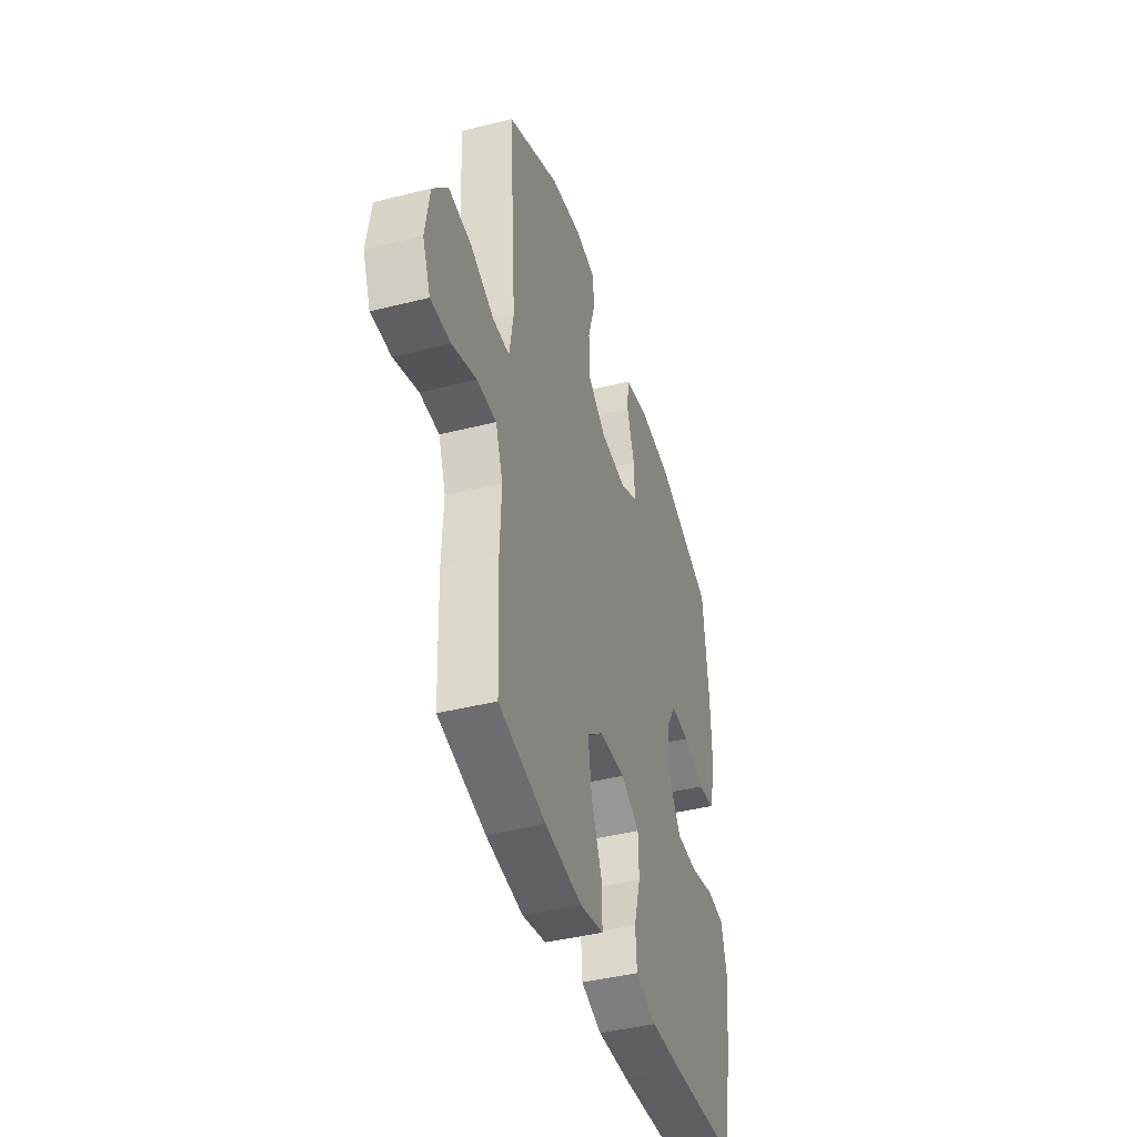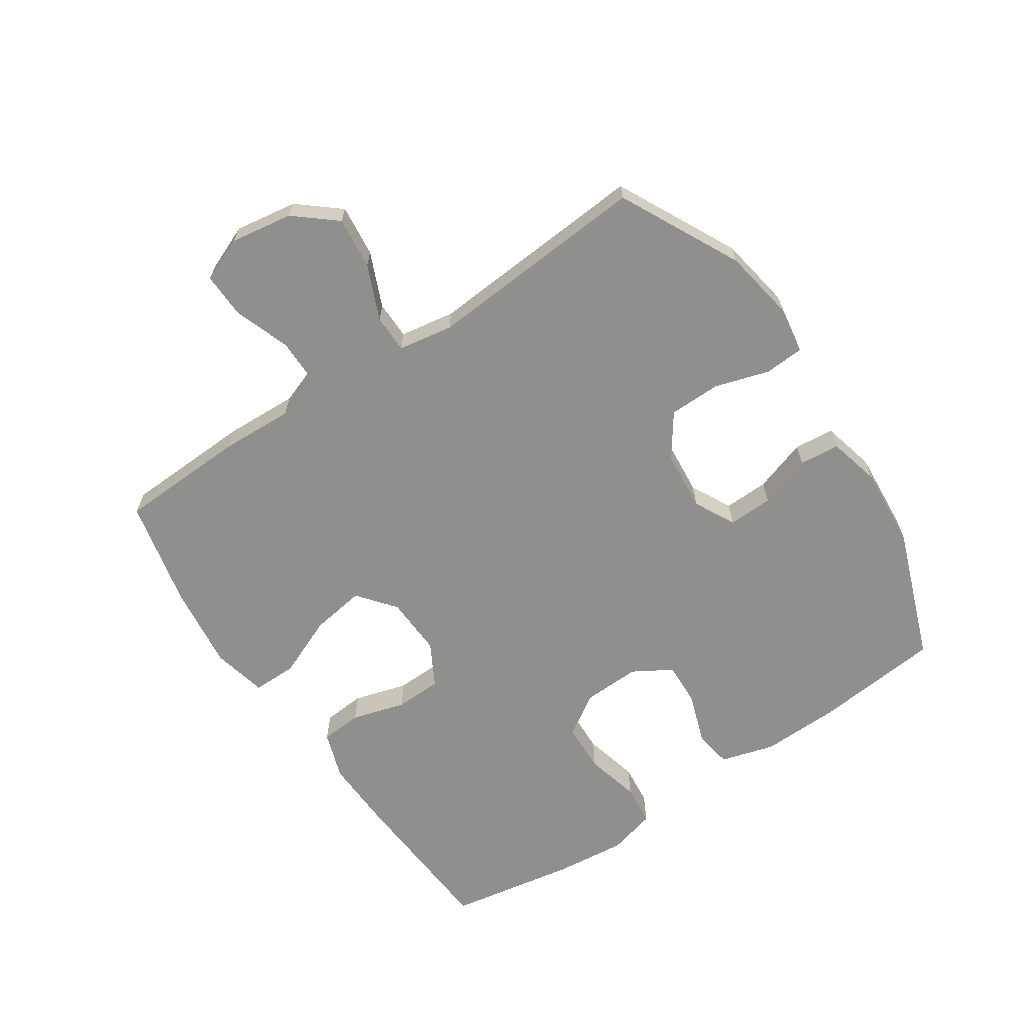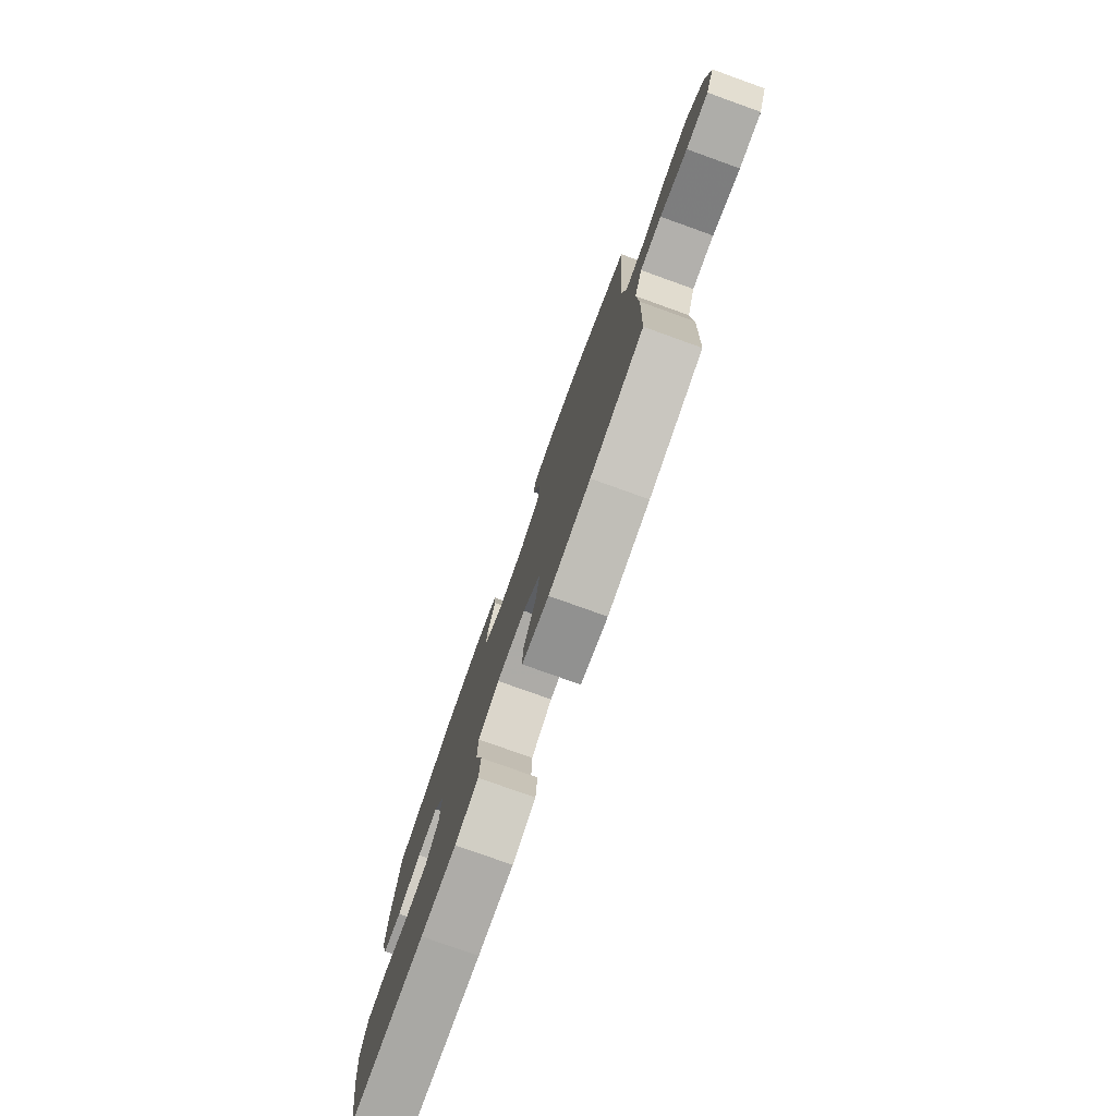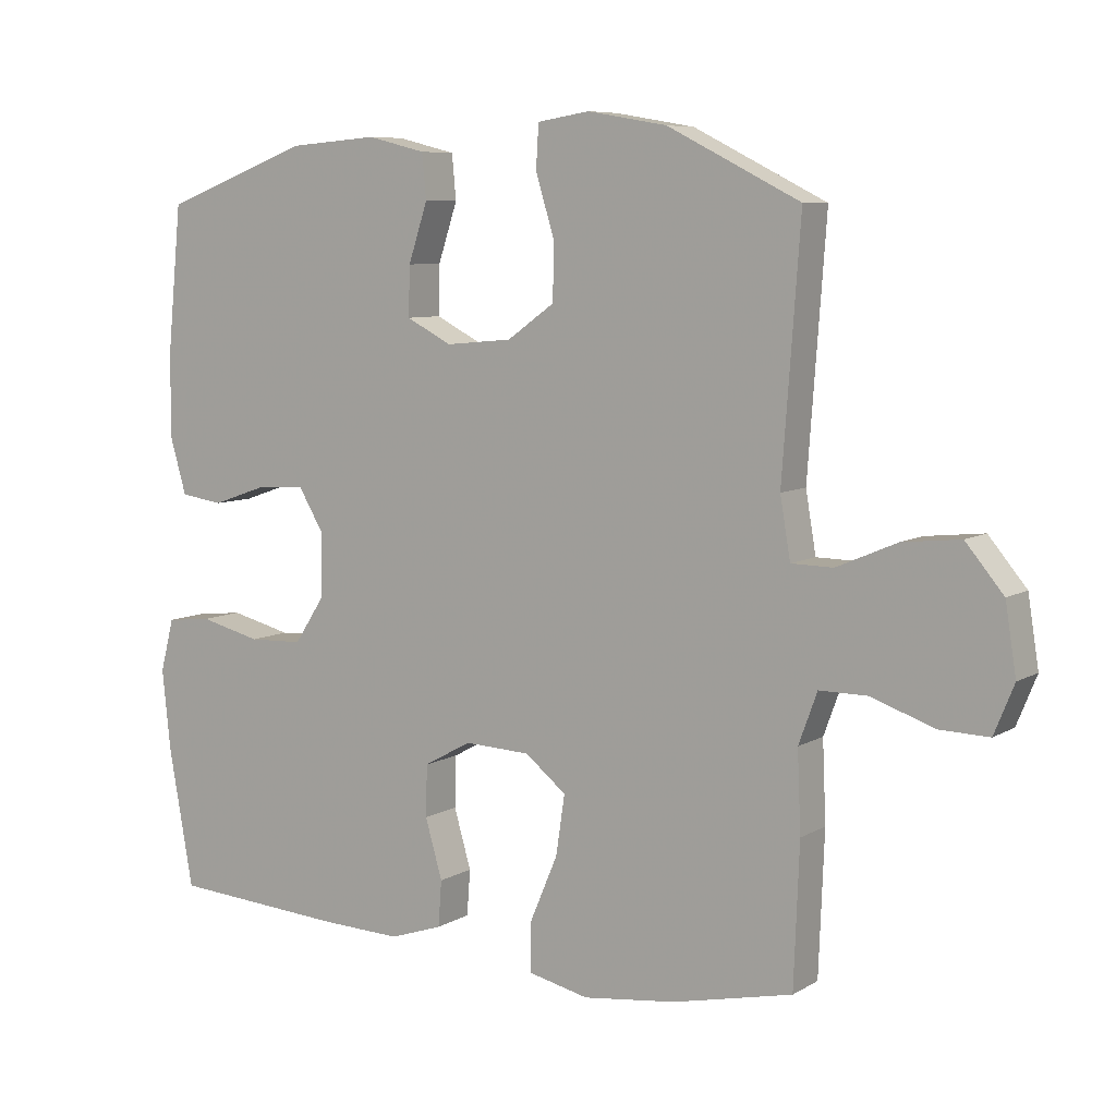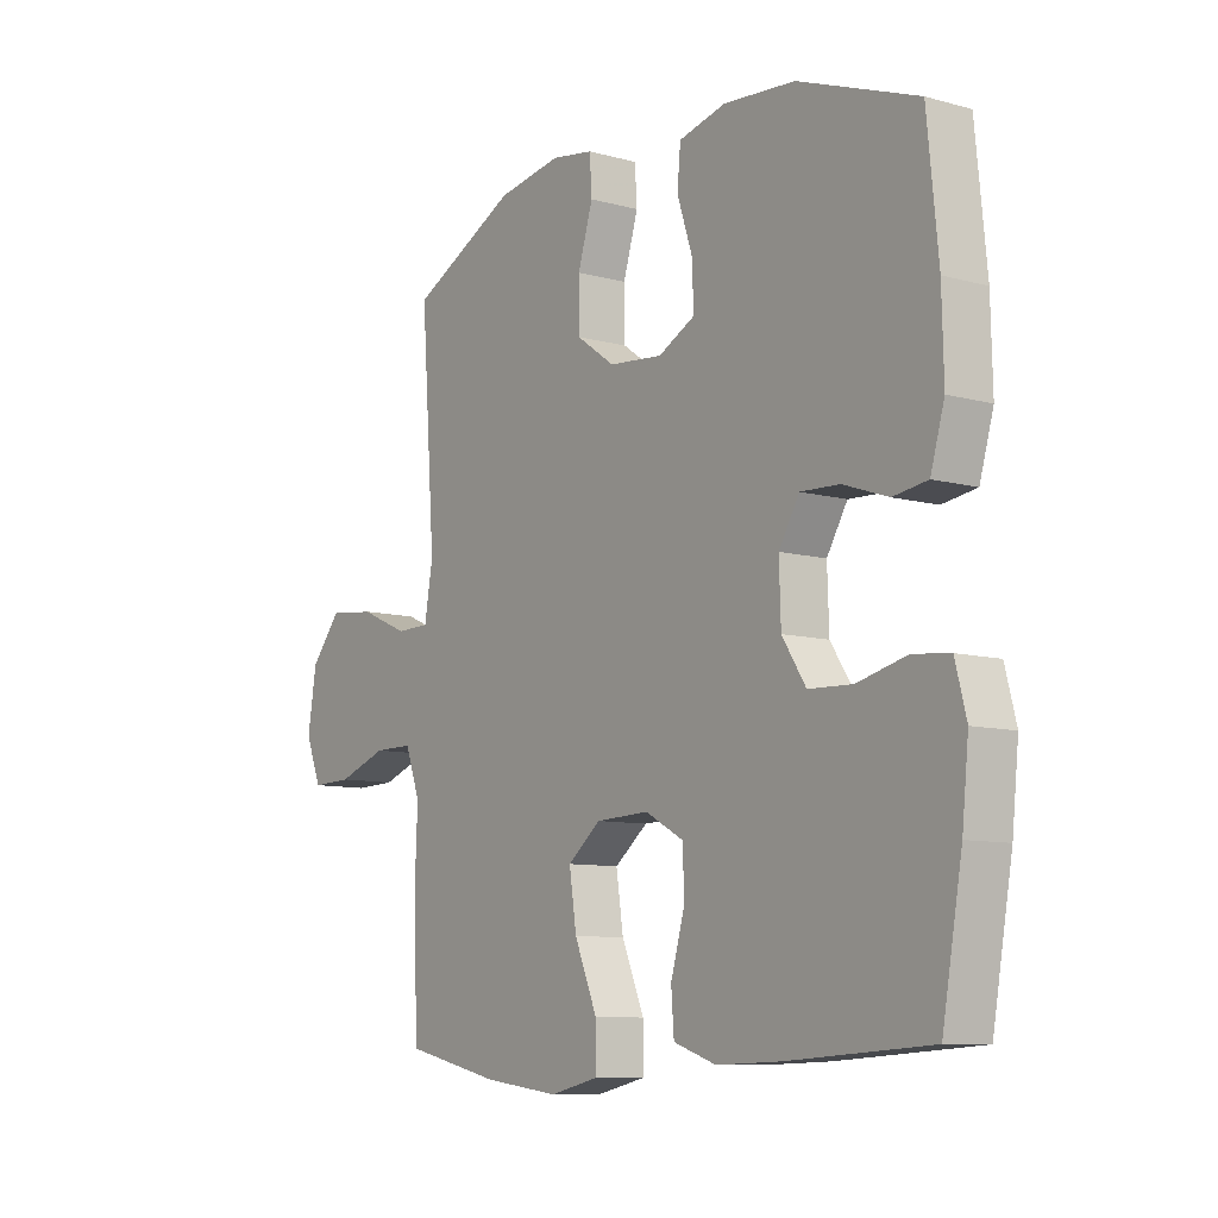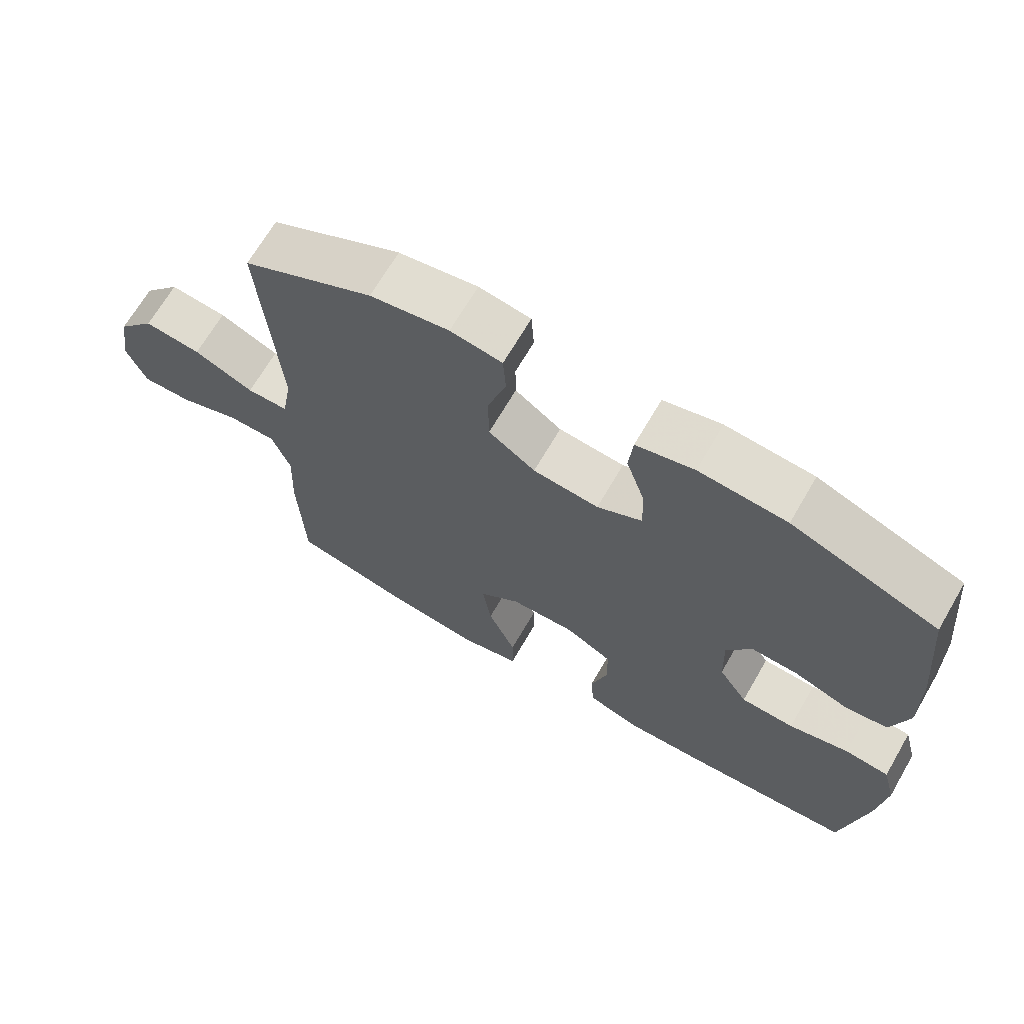
<metadata>
{"format":"obj","ext":"obj","renderer":"f3d","projection":"perspective","resolution":1024,"background":"white","views":[{"elev":-42.3,"azim":-73.2,"up":"+Z"},{"elev":-65.3,"azim":-56.1,"up":"+Y"},{"elev":-78.7,"azim":-109.7,"up":"+Z"},{"elev":7.6,"azim":-147.4,"up":"+Z"},{"elev":-9.2,"azim":54.1,"up":"+Z"},{"elev":68.1,"azim":30.2,"up":"+Z"}]}
</metadata>
<code>
v -0.5 0.07 0.5
v -0.307 0.07 0.597
v -0.191 0.07 0.617
v -0.115 0.07 0.605
v -0.111 0.07 0.542
v -0.138 0.07 0.454
v -0.137 0.07 0.371
v -0.068 0.07 0.322
v 0.029 0.07 0.313
v 0.095 0.07 0.347
v 0.093 0.07 0.419
v 0.065 0.07 0.504
v 0.071 0.07 0.569
v 0.156 0.07 0.59
v 0.285 0.07 0.58
v 0.5 0.07 0.5
v 0.52 0.07 0.298
v 0.523 0.07 0.169
v 0.498 0.07 0.083
v 0.436 0.07 0.074
v 0.355 0.07 0.102
v 0.285 0.07 0.105
v 0.248 0.07 0.043
v 0.251 0.07 -0.05
v 0.294 0.07 -0.116
v 0.373 0.07 -0.119
v 0.462 0.07 -0.097
v 0.528 0.07 -0.104
v 0.548 0.07 -0.181
v 0.536 0.07 -0.296
v 0.5 0.07 -0.5
v 0.247 0.07 -0.517
v 0.129 0.07 -0.521
v 0.052 0.07 -0.495
v 0.047 0.07 -0.428
v 0.072 0.07 -0.342
v 0.07 0.07 -0.267
v 0.001 0.07 -0.229
v -0.095 0.07 -0.233
v -0.155 0.07 -0.281
v -0.142 0.07 -0.368
v -0.101 0.07 -0.465
v -0.101 0.07 -0.536
v -0.189 0.07 -0.556
v -0.326 0.07 -0.539
v -0.5 0.07 -0.5
v -0.508 0.07 -0.294
v -0.503 0.07 -0.177
v -0.53 0.07 -0.103
v -0.601 0.07 -0.103
v -0.691 0.07 -0.135
v -0.764 0.07 -0.137
v -0.793 0.07 -0.066
v -0.777 0.07 0.034
v -0.722 0.07 0.1
v -0.638 0.07 0.091
v -0.55 0.07 0.053
v -0.489 0.07 0.054
v -0.474 0.07 0.142
v -0.5 0 0.5
v -0.307 0 0.597
v -0.191 0 0.617
v -0.115 0 0.605
v -0.111 0 0.542
v -0.138 0 0.454
v -0.137 0 0.371
v -0.068 0 0.322
v 0.029 0 0.313
v 0.095 0 0.347
v 0.093 0 0.419
v 0.065 0 0.504
v 0.071 0 0.569
v 0.156 0 0.59
v 0.285 0 0.58
v 0.5 0 0.5
v 0.52 0 0.298
v 0.523 0 0.169
v 0.498 0 0.083
v 0.436 0 0.074
v 0.355 0 0.102
v 0.285 0 0.105
v 0.248 0 0.043
v 0.251 0 -0.05
v 0.294 0 -0.116
v 0.373 0 -0.119
v 0.462 0 -0.097
v 0.528 0 -0.104
v 0.548 0 -0.181
v 0.536 0 -0.296
v 0.5 0 -0.5
v 0.247 0 -0.517
v 0.129 0 -0.521
v 0.052 0 -0.495
v 0.047 0 -0.428
v 0.072 0 -0.342
v 0.07 0 -0.267
v 0.001 0 -0.229
v -0.095 0 -0.233
v -0.155 0 -0.281
v -0.142 0 -0.368
v -0.101 0 -0.465
v -0.101 0 -0.536
v -0.189 0 -0.556
v -0.326 0 -0.539
v -0.5 0 -0.5
v -0.508 0 -0.294
v -0.503 0 -0.177
v -0.53 0 -0.103
v -0.601 0 -0.103
v -0.691 0 -0.135
v -0.764 0 -0.137
v -0.793 0 -0.066
v -0.777 0 0.034
v -0.722 0 0.1
v -0.638 0 0.091
v -0.55 0 0.053
v -0.489 0 0.054
v -0.474 0 0.142
f 54 55 56 57
f 54 57 58
f 53 54 58
f 50 51 52 53
f 49 50 53 58
f 48 49 58
f 47 48 58 59
f 45 46 47 59
f 41 42 43 44
f 40 41 44 45
f 33 34 35 36
f 33 36 37
f 32 33 37
f 31 32 37
f 30 31 37 38
f 26 27 28 29
f 25 26 29 30
f 18 19 20 21
f 18 21 22
f 17 18 22
f 16 17 22
f 15 16 22 23
f 11 12 13 14
f 10 11 14 15
f 3 4 5 6
f 3 6 7
f 2 3 7
f 1 2 7
f 40 45 59 1
f 25 30 38
f 24 25 38 39
f 23 24 39
f 10 15 23 39
f 9 10 39 40
f 40 1 7 8
f 8 9 40
f 116 115 114 113
f 117 116 113
f 117 113 112
f 112 111 110 109
f 117 112 109 108
f 117 108 107
f 118 117 107 106
f 118 106 105 104
f 103 102 101 100
f 104 103 100 99
f 95 94 93 92
f 96 95 92
f 96 92 91
f 96 91 90
f 97 96 90 89
f 88 87 86 85
f 89 88 85 84
f 80 79 78 77
f 81 80 77
f 81 77 76
f 81 76 75
f 82 81 75 74
f 73 72 71 70
f 74 73 70 69
f 65 64 63 62
f 66 65 62
f 66 62 61
f 66 61 60
f 60 118 104 99
f 97 89 84
f 98 97 84 83
f 98 83 82
f 98 82 74 69
f 99 98 69 68
f 67 66 60 99
f 99 68 67
f 1 60 61 2
f 2 61 62 3
f 3 62 63 4
f 4 63 64 5
f 5 64 65 6
f 6 65 66 7
f 7 66 67 8
f 8 67 68 9
f 9 68 69 10
f 10 69 70 11
f 11 70 71 12
f 12 71 72 13
f 13 72 73 14
f 14 73 74 15
f 15 74 75 16
f 16 75 76 17
f 17 76 77 18
f 18 77 78 19
f 19 78 79 20
f 20 79 80 21
f 21 80 81 22
f 22 81 82 23
f 23 82 83 24
f 24 83 84 25
f 25 84 85 26
f 26 85 86 27
f 27 86 87 28
f 28 87 88 29
f 29 88 89 30
f 30 89 90 31
f 31 90 91 32
f 32 91 92 33
f 33 92 93 34
f 34 93 94 35
f 35 94 95 36
f 36 95 96 37
f 37 96 97 38
f 38 97 98 39
f 39 98 99 40
f 40 99 100 41
f 41 100 101 42
f 42 101 102 43
f 43 102 103 44
f 44 103 104 45
f 45 104 105 46
f 46 105 106 47
f 47 106 107 48
f 48 107 108 49
f 49 108 109 50
f 50 109 110 51
f 51 110 111 52
f 52 111 112 53
f 53 112 113 54
f 54 113 114 55
f 55 114 115 56
f 56 115 116 57
f 57 116 117 58
f 58 117 118 59
f 59 118 60 1

</code>
